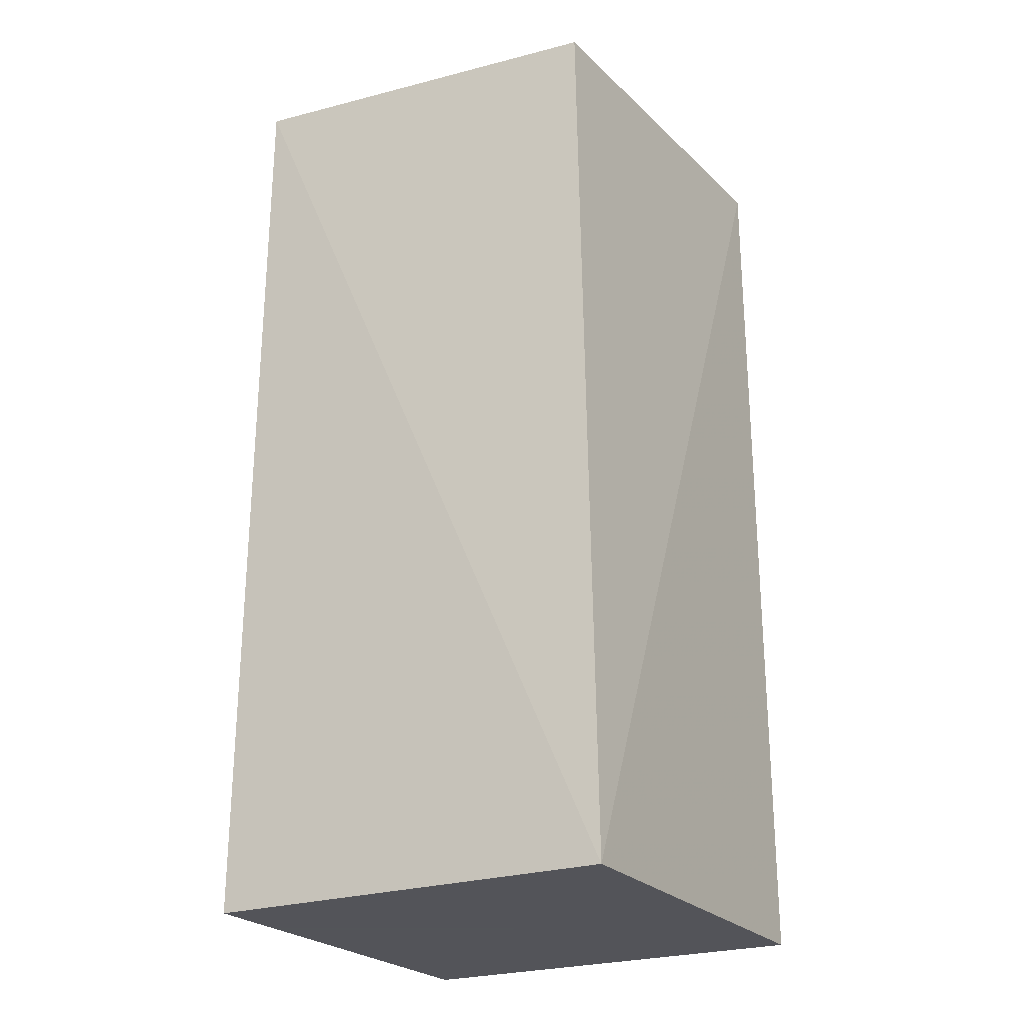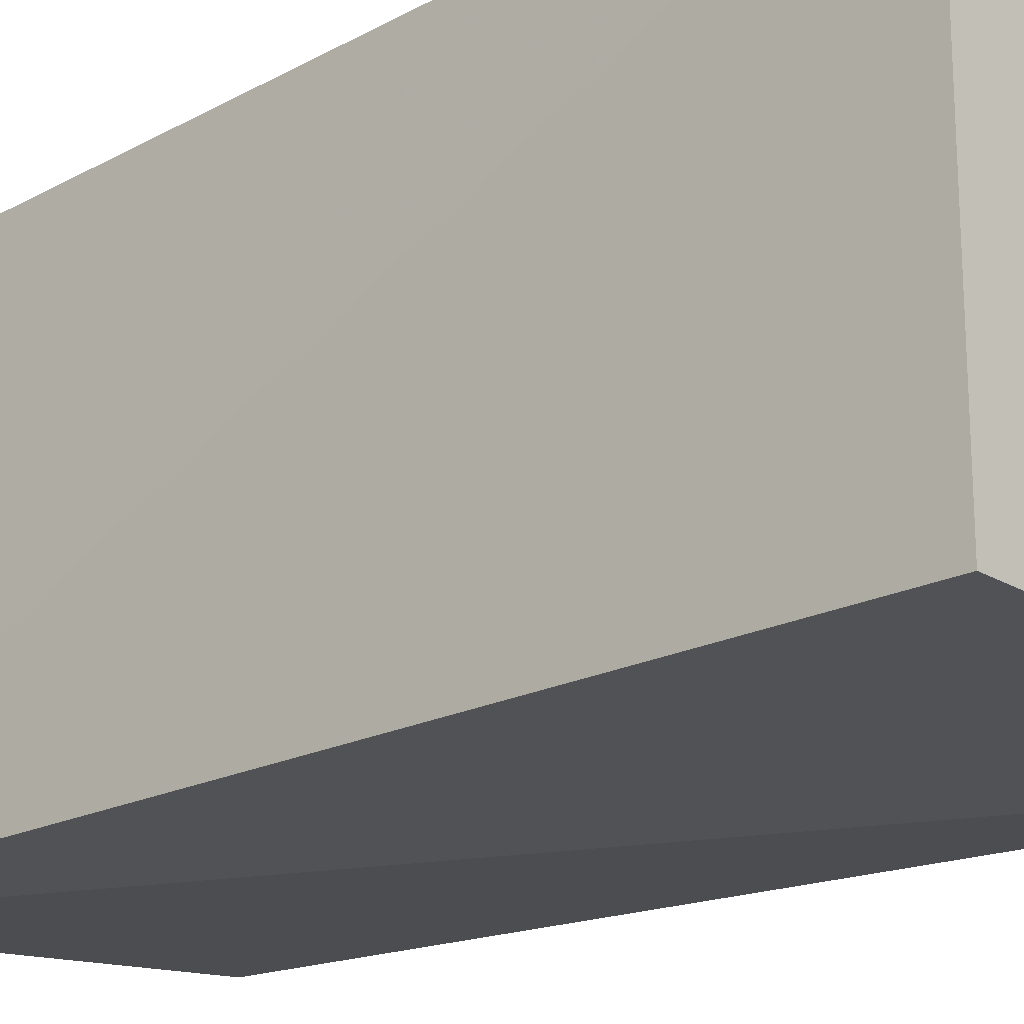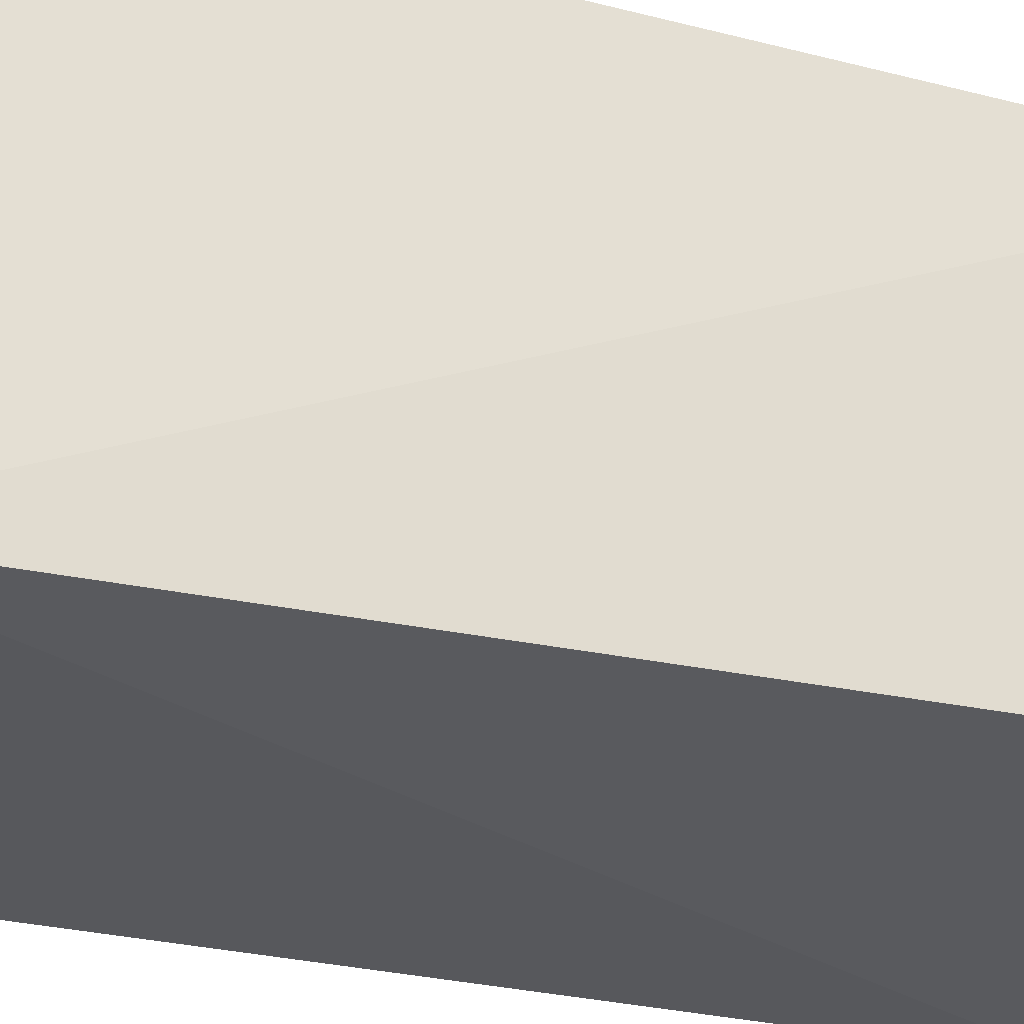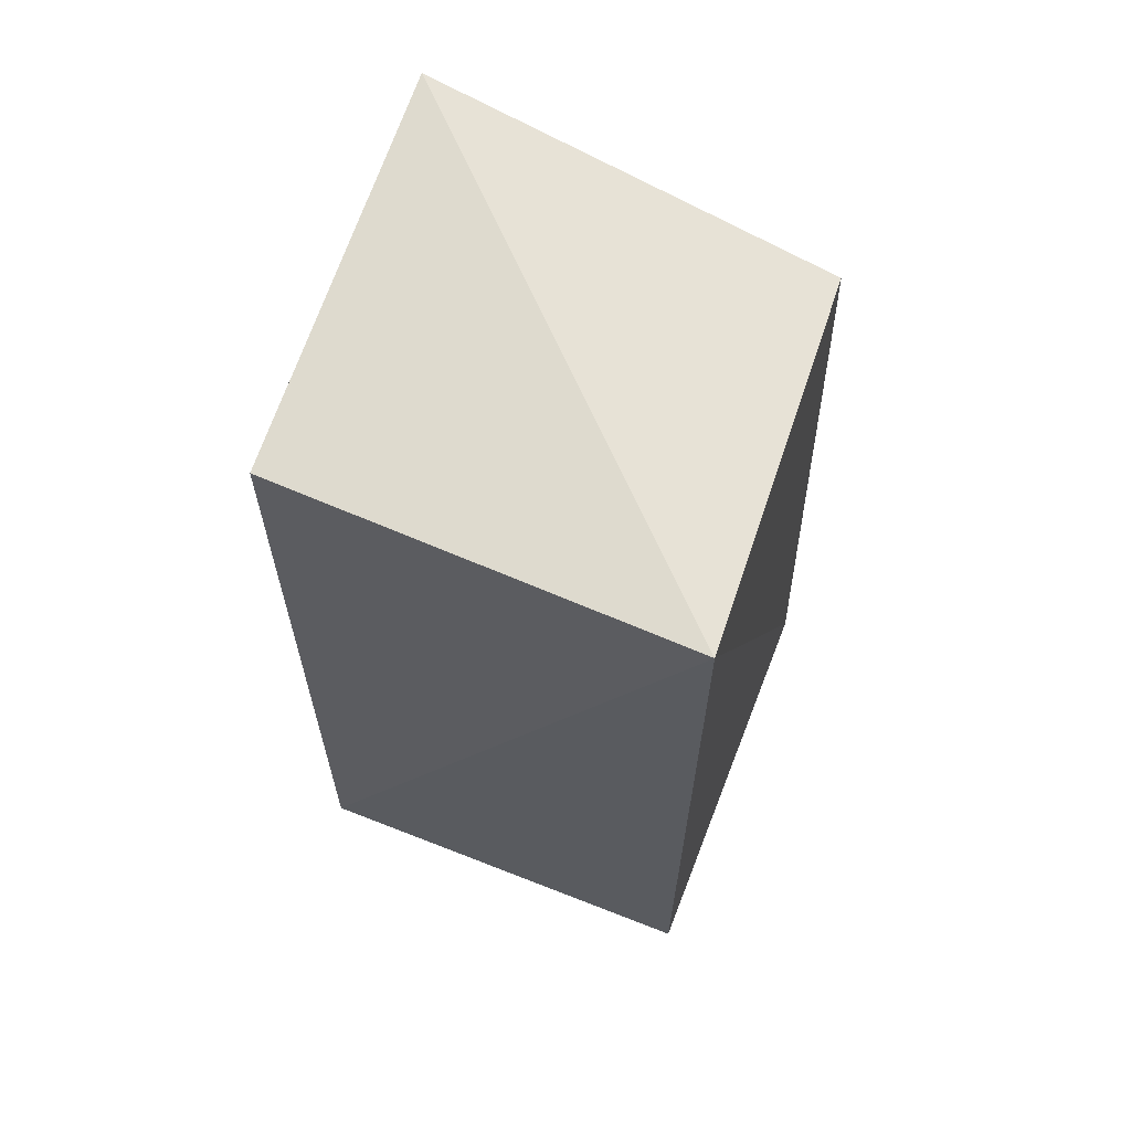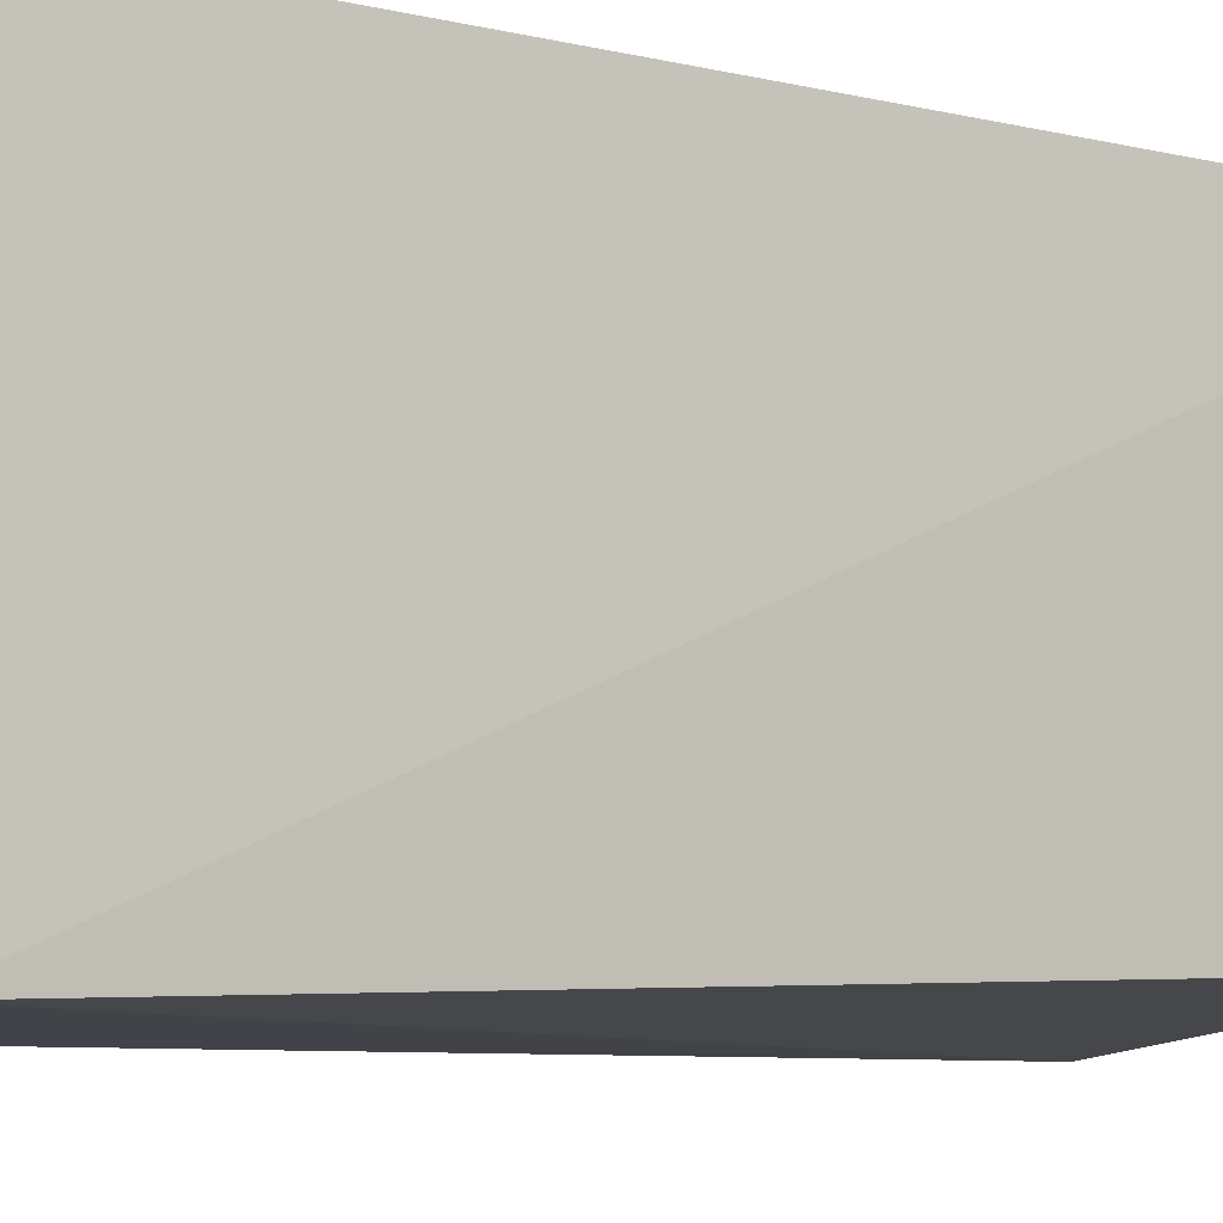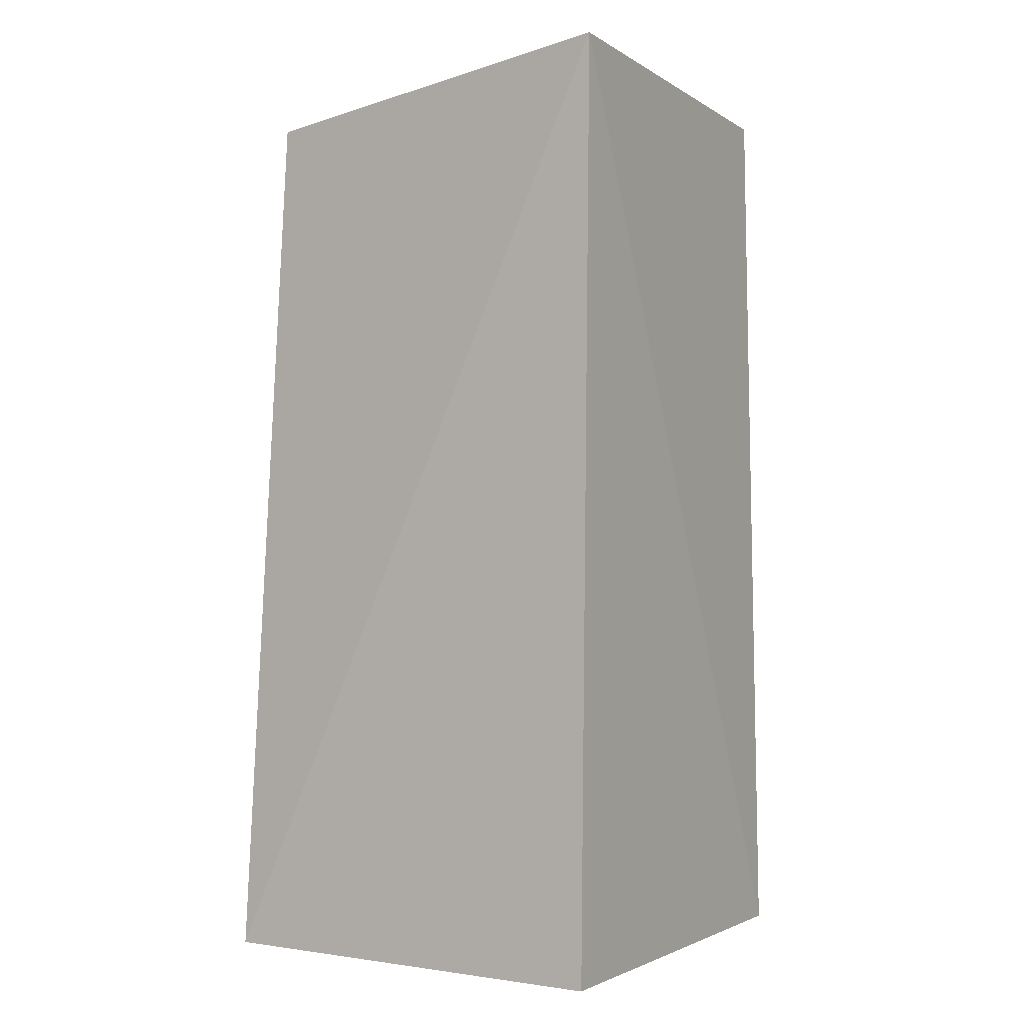
<metadata>
{"format":"obj","ext":"obj","renderer":"f3d","projection":"perspective","resolution":1024,"background":"white","views":[{"elev":-23.9,"azim":119.6,"up":"+Z"},{"elev":-21.2,"azim":132.6,"up":"+Y"},{"elev":-28.9,"azim":-111.0,"up":"+Y"},{"elev":67.2,"azim":-158.6,"up":"+Z"},{"elev":-7.9,"azim":-124.7,"up":"+Y"},{"elev":-0.3,"azim":31.5,"up":"+Z"}]}
</metadata>
<code>
v 0.01336 -0.08753 0.0927
v 0.01396 -0.1048 0.09382
v 0.01378 -0.08671 0.05249
v -0.004728 -0.08671 0.05249
v -0.004454 -0.08669 0.09343
v -0.004728 -0.1052 0.05249
v 0.01378 -0.1052 0.05249
v -0.003597 -0.1034 0.09161
f 1 2 3
f 5 2 1
f 5 1 3
f 5 3 4
f 6 4 3
f 6 5 4
f 7 6 3
f 7 3 2
f 7 2 6
f 8 6 2
f 8 2 5
f 8 5 6

</code>
